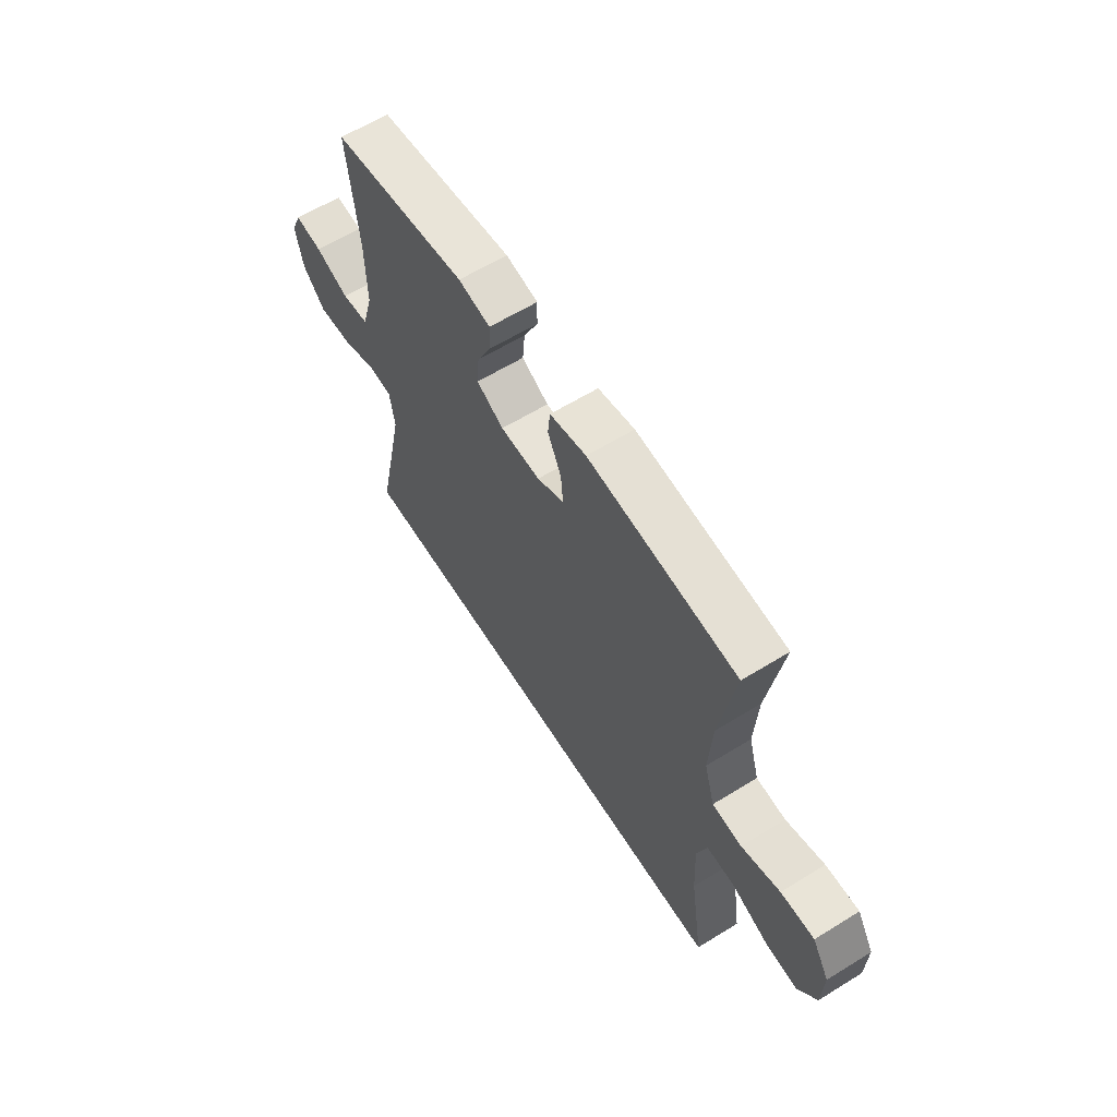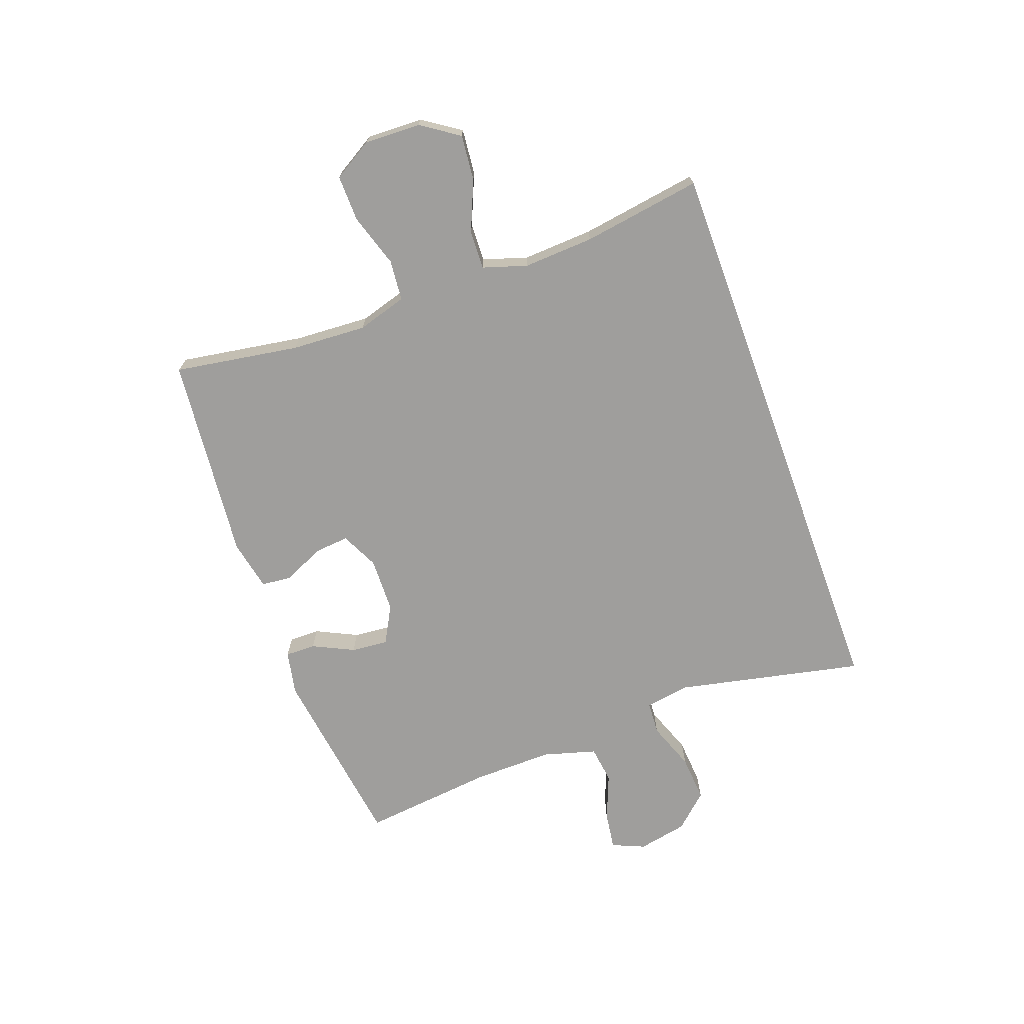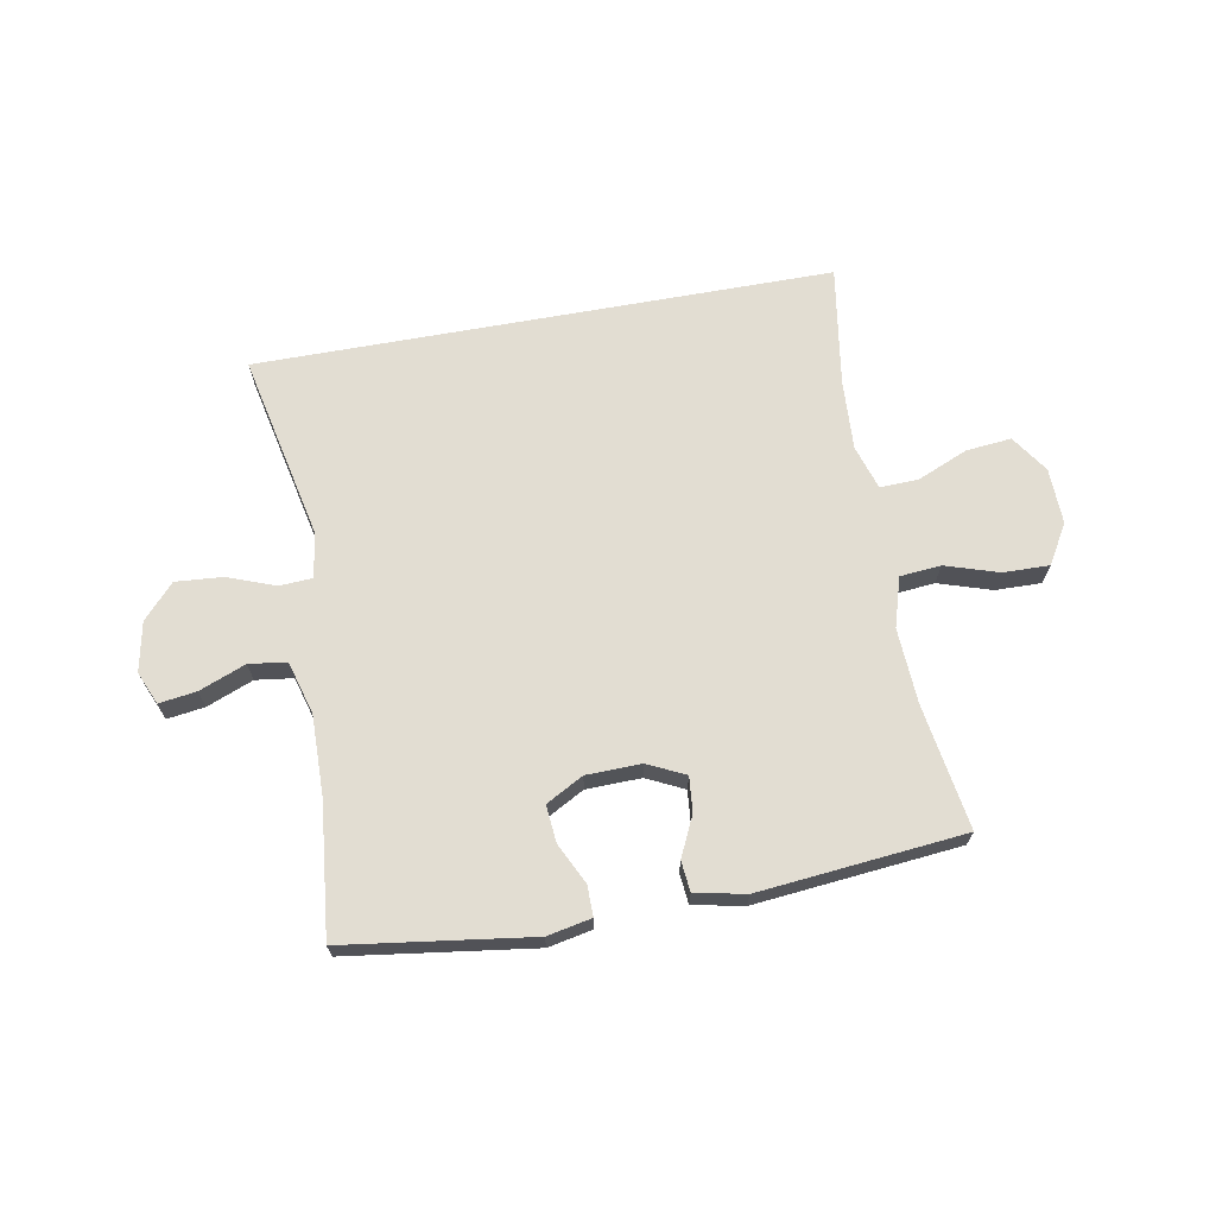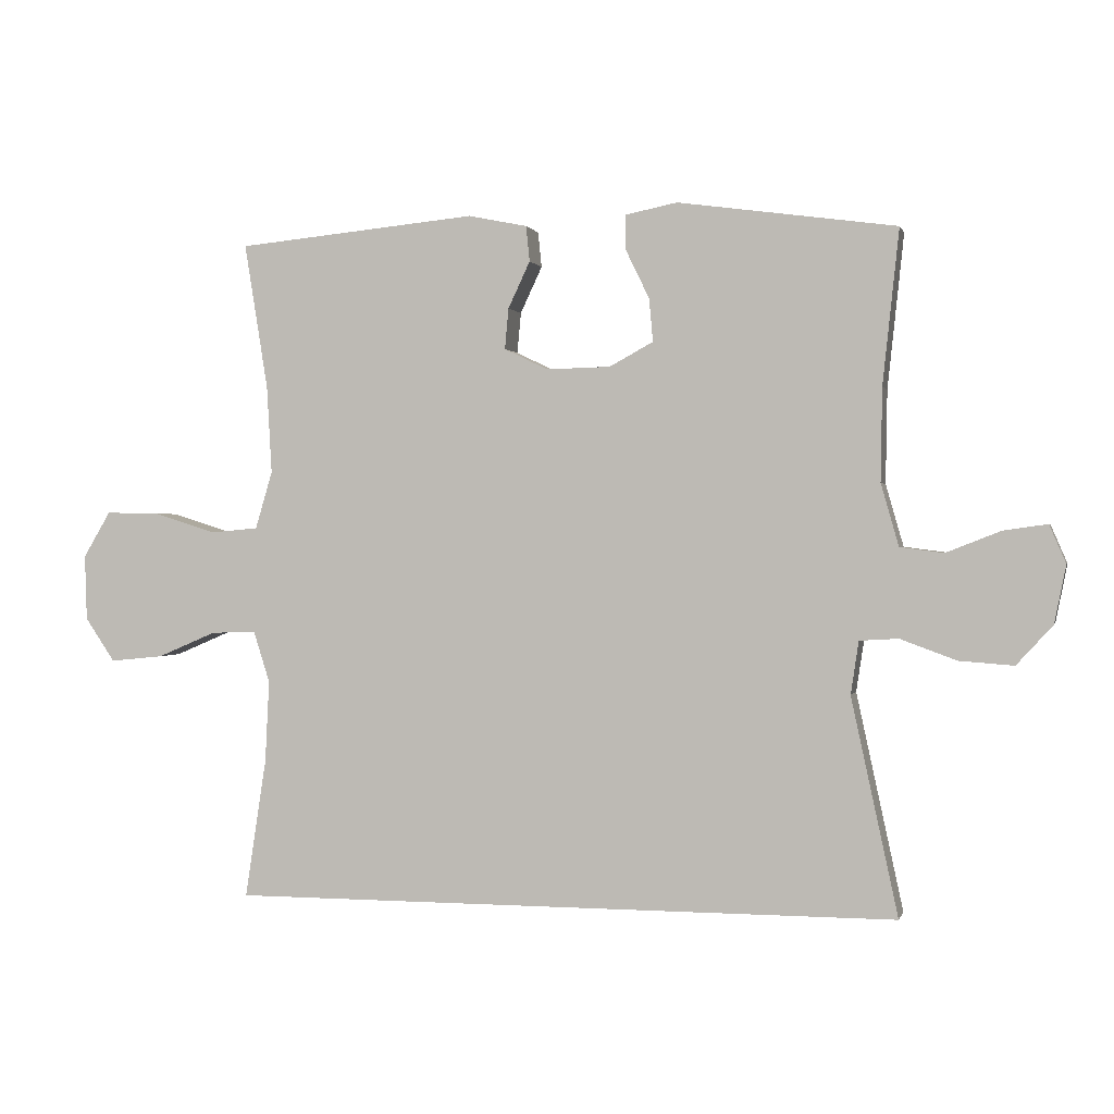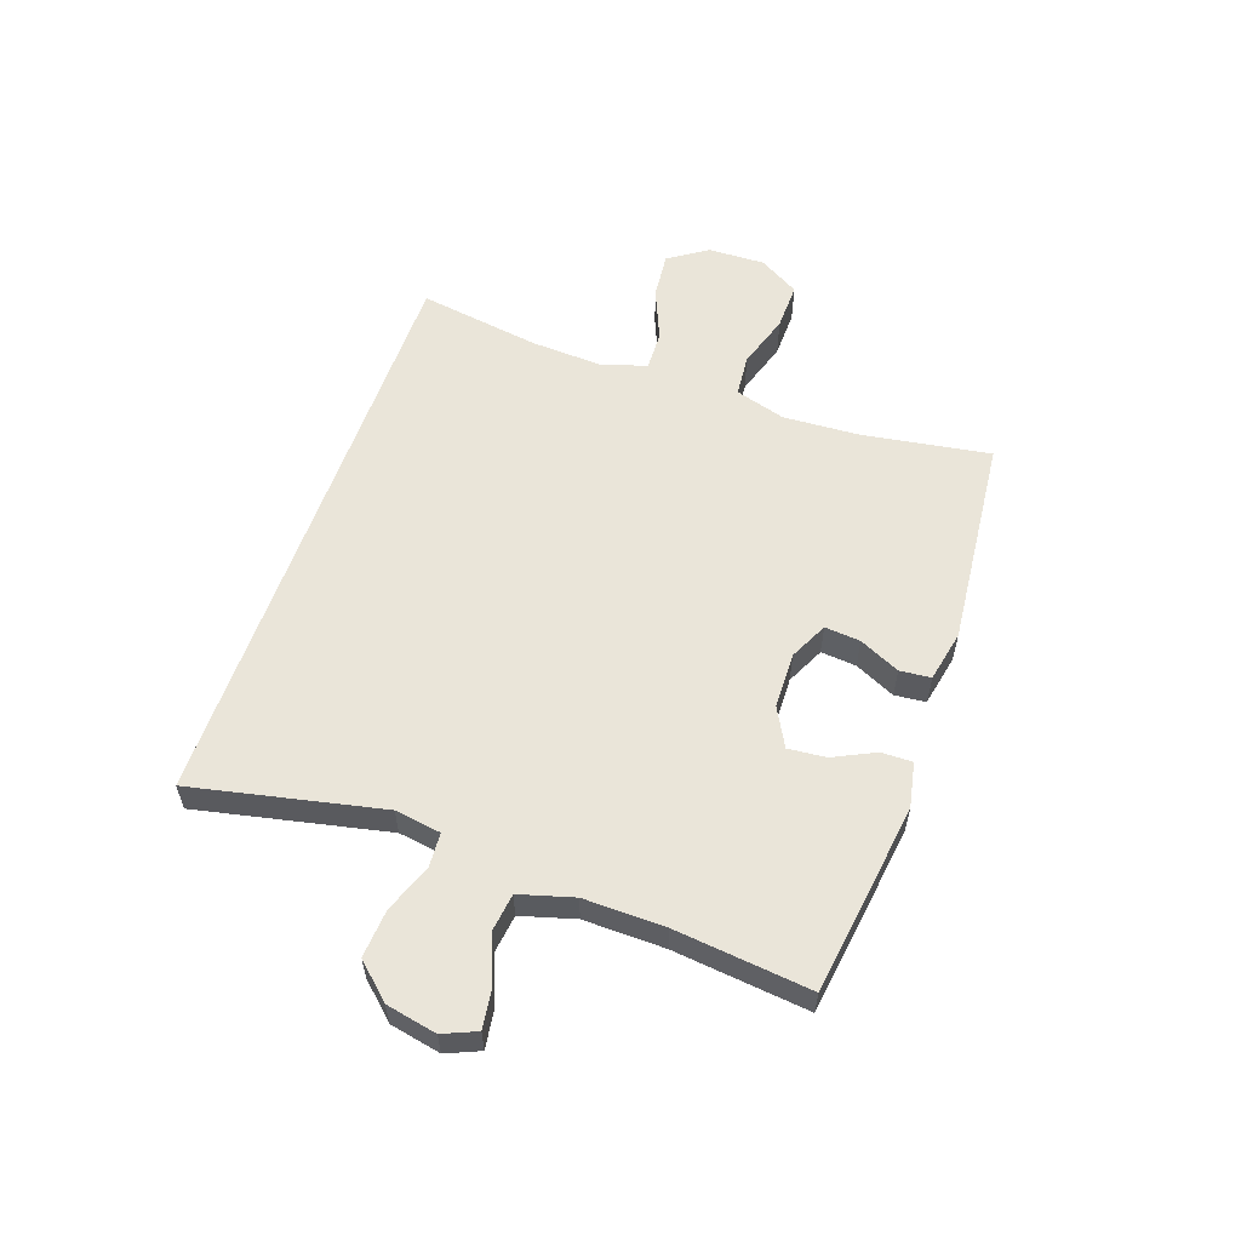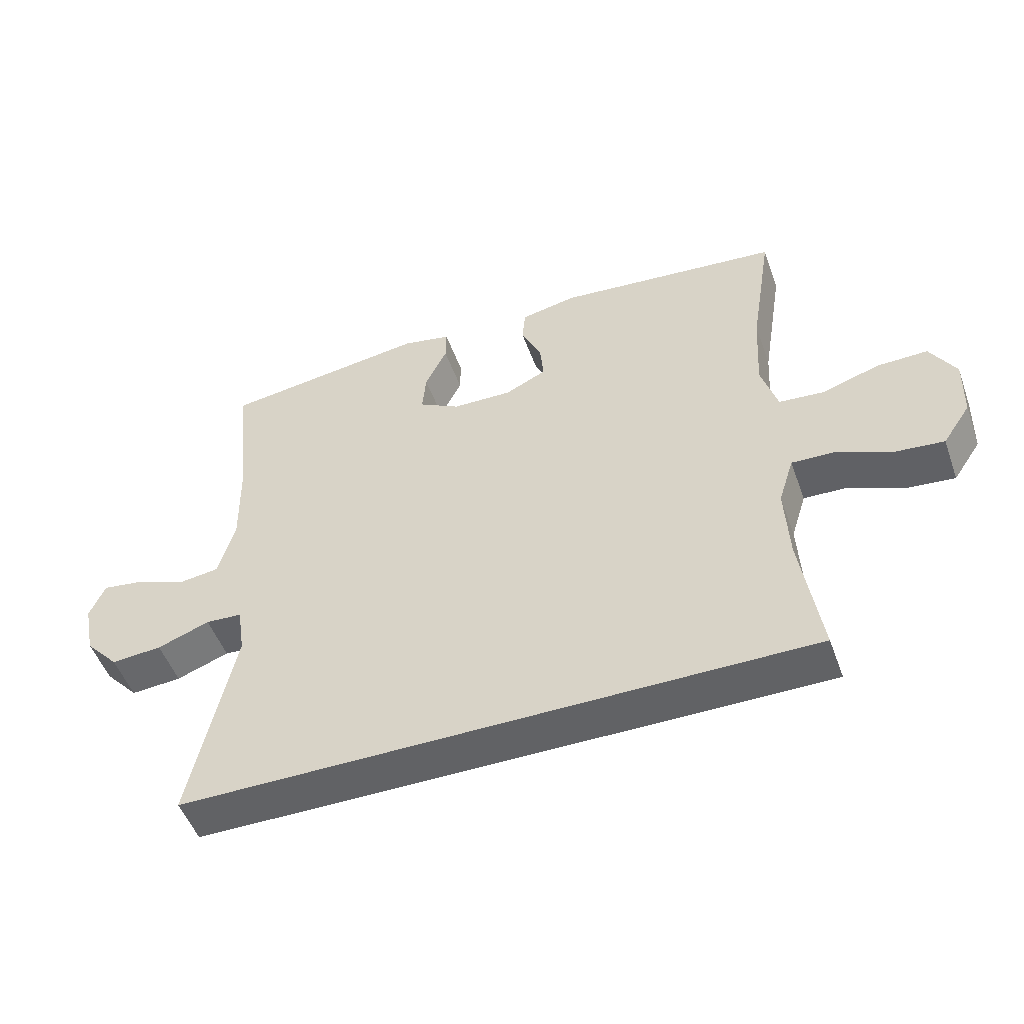
<metadata>
{"format":"obj","ext":"obj","renderer":"f3d","projection":"perspective","resolution":1024,"background":"white","views":[{"elev":61.6,"azim":57.9,"up":"+Z"},{"elev":-70.9,"azim":110.1,"up":"+Y"},{"elev":68.2,"azim":-10.2,"up":"+Y"},{"elev":0.5,"azim":-166.5,"up":"+Z"},{"elev":57.9,"azim":-70.7,"up":"+Y"},{"elev":-50.6,"azim":19.6,"up":"+Z"}]}
</metadata>
<code>
o path4730
v 0.1321 0.0375 0.5356
v 0.04409 0.0375 0.5175
v 0.03872 0.0375 0.4646
v 0.07129 0.0375 0.395
v 0.0769 0.0375 0.3341
v 0.0117 0.0375 0.3028
v -0.08412 0.0375 0.3051
v -0.1493 0.0375 0.3408
v -0.1434 0.0375 0.4052
v -0.1087 0.0375 0.4768
v -0.108 0.0375 0.5296
v -0.1852 0.0375 0.5453
v -0.5114 0.0375 0.5004
v -0.4869 0.0375 0.2694
v -0.4846 0.0375 0.1304
v -0.5112 0.0375 0.03787
v -0.5765 0.0375 0.0293
v -0.6576 0.0375 0.06139
v -0.723 0.0375 0.07068
v -0.7475 0.0375 0.01374
v -0.7302 0.0375 -0.0726
v -0.6764 0.0375 -0.1315
v -0.5952 0.0375 -0.1255
v -0.5114 0.0375 -0.09456
v -0.4535 0.0375 -0.0981
v -0.4416 0.0375 -0.177
v -0.5114 0.0375 -0.5013
v 0.4905 0.0375 -0.5013
v 0.4588 0.0375 -0.2938
v 0.4525 0.0375 -0.1709
v 0.477 0.0375 -0.09373
v 0.5441 0.0375 -0.09628
v 0.6322 0.0375 -0.1337
v 0.7112 0.0375 -0.1415
v 0.7556 0.0375 -0.07613
v 0.7586 0.0375 0.02168
v 0.7179 0.0375 0.09019
v 0.6374 0.0375 0.0885
v 0.5448 0.0375 0.05921
v 0.4735 0.0375 0.06575
v 0.448 0.0375 0.1519
v 0.4554 0.0375 0.2826
v 0.4905 0.0375 0.5004
v 0.1321 -0.0375 0.5356
v 0.04409 -0.0375 0.5175
v 0.03872 -0.0375 0.4646
v 0.07129 -0.0375 0.395
v 0.0769 -0.0375 0.3341
v 0.0117 -0.0375 0.3028
v -0.08412 -0.0375 0.3051
v -0.1493 -0.0375 0.3408
v -0.1434 -0.0375 0.4052
v -0.1087 -0.0375 0.4768
v -0.108 -0.0375 0.5296
v -0.1852 -0.0375 0.5453
v -0.5114 -0.0375 0.5004
v -0.4869 -0.0375 0.2694
v -0.4846 -0.0375 0.1304
v -0.5112 -0.0375 0.03787
v -0.5765 -0.0375 0.0293
v -0.6576 -0.0375 0.06139
v -0.723 -0.0375 0.07068
v -0.7475 -0.0375 0.01374
v -0.7302 -0.0375 -0.0726
v -0.6764 -0.0375 -0.1315
v -0.5952 -0.0375 -0.1255
v -0.5114 -0.0375 -0.09456
v -0.4535 -0.0375 -0.0981
v -0.4416 -0.0375 -0.177
v -0.5114 -0.0375 -0.5013
v 0.4905 -0.0375 -0.5013
v 0.4588 -0.0375 -0.2938
v 0.4525 -0.0375 -0.1709
v 0.477 -0.0375 -0.09373
v 0.5441 -0.0375 -0.09628
v 0.6322 -0.0375 -0.1337
v 0.7112 -0.0375 -0.1415
v 0.7556 -0.0375 -0.07613
v 0.7586 -0.0375 0.02168
v 0.7179 -0.0375 0.09019
v 0.6374 -0.0375 0.0885
v 0.5448 -0.0375 0.05921
v 0.4735 -0.0375 0.06575
v 0.448 -0.0375 0.1519
v 0.4554 -0.0375 0.2826
v 0.4905 -0.0375 0.5004
v -0.5114 0.0375 -0.5013
v -0.5114 0.0375 -0.5013
v 0.4905 0.0375 -0.5013
v 0.4905 0.0375 -0.5013
v 0.4588 0.0375 -0.2938
v -0.4416 0.0375 -0.177
v 0.4525 0.0375 -0.1709
v -0.4535 0.0375 -0.0981
v -0.4535 0.0375 -0.0981
v 0.477 0.0375 -0.09373
v 0.477 0.0375 -0.09373
v 0.6322 0.0375 -0.1337
v 0.7112 0.0375 -0.1415
v 0.7112 0.0375 -0.1415
v 0.7556 0.0375 -0.07613
v 0.5441 0.0375 -0.09628
v -0.7302 0.0375 -0.0726
v -0.6764 0.0375 -0.1315
v -0.5952 0.0375 -0.1255
v -0.5114 0.0375 -0.09456
v 0.7586 0.0375 0.02168
v -0.7475 0.0375 0.01374
v -0.723 0.0375 0.07068
v -0.723 0.0375 0.07068
v 0.7179 0.0375 0.09019
v 0.7179 0.0375 0.09019
v -0.6576 0.0375 0.06139
v -0.5765 0.0375 0.0293
v -0.5112 0.0375 0.03787
v -0.5112 0.0375 0.03787
v -0.4846 0.0375 0.1304
v 0.5448 0.0375 0.05921
v 0.4735 0.0375 0.06575
v 0.4735 0.0375 0.06575
v 0.6374 0.0375 0.0885
v 0.448 0.0375 0.1519
v -0.4869 0.0375 0.2694
v 0.4554 0.0375 0.2826
v 0.0117 0.0375 0.3028
v -0.08412 0.0375 0.3051
v 0.0769 0.0375 0.3341
v 0.0769 0.0375 0.3341
v -0.1493 0.0375 0.3408
v -0.1493 0.0375 0.3408
v 0.07129 0.0375 0.395
v -0.1434 0.0375 0.4052
v 0.03872 0.0375 0.4646
v -0.5114 0.0375 0.5004
v -0.5114 0.0375 0.5004
v -0.1087 0.0375 0.4768
v 0.04409 0.0375 0.5175
v 0.04409 0.0375 0.5175
v 0.4905 0.0375 0.5004
v 0.4905 0.0375 0.5004
v -0.108 0.0375 0.5296
v -0.108 0.0375 0.5296
v 0.1321 0.0375 0.5356
v -0.1852 0.0375 0.5453
v -0.5114 -0.0375 -0.5013
v -0.5114 -0.0375 -0.5013
v 0.4905 -0.0375 -0.5013
v 0.4905 -0.0375 -0.5013
v 0.4588 -0.0375 -0.2938
v -0.4416 -0.0375 -0.177
v 0.4525 -0.0375 -0.1709
v -0.4535 -0.0375 -0.0981
v -0.4535 -0.0375 -0.0981
v 0.477 -0.0375 -0.09373
v 0.477 -0.0375 -0.09373
v 0.6322 -0.0375 -0.1337
v 0.7112 -0.0375 -0.1415
v 0.7112 -0.0375 -0.1415
v 0.7556 -0.0375 -0.07613
v 0.5441 -0.0375 -0.09628
v -0.7302 -0.0375 -0.0726
v -0.6764 -0.0375 -0.1315
v -0.5952 -0.0375 -0.1255
v -0.5114 -0.0375 -0.09456
v 0.7586 -0.0375 0.02168
v -0.7475 -0.0375 0.01374
v -0.723 -0.0375 0.07068
v -0.723 -0.0375 0.07068
v 0.7179 -0.0375 0.09019
v 0.7179 -0.0375 0.09019
v -0.6576 -0.0375 0.06139
v -0.5765 -0.0375 0.0293
v -0.5112 -0.0375 0.03787
v -0.5112 -0.0375 0.03787
v -0.4846 -0.0375 0.1304
v 0.5448 -0.0375 0.05921
v 0.4735 -0.0375 0.06575
v 0.4735 -0.0375 0.06575
v 0.6374 -0.0375 0.0885
v 0.448 -0.0375 0.1519
v -0.4869 -0.0375 0.2694
v 0.4554 -0.0375 0.2826
v 0.0117 -0.0375 0.3028
v -0.08412 -0.0375 0.3051
v 0.0769 -0.0375 0.3341
v 0.0769 -0.0375 0.3341
v -0.1493 -0.0375 0.3408
v -0.1493 -0.0375 0.3408
v 0.07129 -0.0375 0.395
v -0.1434 -0.0375 0.4052
v 0.03872 -0.0375 0.4646
v -0.5114 -0.0375 0.5004
v -0.5114 -0.0375 0.5004
v -0.1087 -0.0375 0.4768
v 0.04409 -0.0375 0.5175
v 0.04409 -0.0375 0.5175
v 0.4905 -0.0375 0.5004
v 0.4905 -0.0375 0.5004
v -0.108 -0.0375 0.5296
v -0.108 -0.0375 0.5296
v 0.1321 -0.0375 0.5356
v -0.1852 -0.0375 0.5453
f 149 145 147
f 151 150 149
f 183 150 151
f 179 165 169
f 184 152 150
f 177 154 176
f 194 202 190
f 179 156 165
f 181 190 192
f 184 150 183
f 172 161 163
f 149 150 145
f 166 171 167
f 176 154 160
f 172 171 161
f 189 201 191
f 159 156 157
f 160 156 179
f 190 181 187
f 195 191 201
f 152 173 164
f 164 172 163
f 180 183 177
f 183 154 177
f 185 183 180
f 176 160 179
f 183 151 154
f 161 171 166
f 187 175 184
f 165 156 159
f 199 202 194
f 184 175 152
f 187 181 175
f 182 185 180
f 173 152 175
f 201 182 197
f 192 190 202
f 163 161 162
f 201 189 182
f 189 185 182
f 173 172 164
f 88 90 148 146
f 28 29 72 71
f 26 27 70 69
f 29 30 73 72
f 95 26 69 153
f 30 97 155 73
f 33 100 158 76
f 34 35 78 77
f 32 33 76 75
f 21 22 65 64
f 22 23 66 65
f 23 24 67 66
f 24 25 68 67
f 31 32 75 74
f 35 36 79 78
f 20 21 64 63
f 110 20 63 168
f 36 112 170 79
f 18 19 62 61
f 17 18 61 60
f 116 17 60 174
f 15 16 59 58
f 39 120 178 82
f 38 39 82 81
f 37 38 81 80
f 40 41 84 83
f 14 15 58 57
f 41 42 85 84
f 6 7 50 49
f 128 6 49 186
f 7 130 188 50
f 4 5 48 47
f 8 9 52 51
f 3 4 47 46
f 135 14 57 193
f 9 10 53 52
f 138 3 46 196
f 42 140 198 85
f 10 142 200 53
f 1 2 45 44
f 43 1 44 86
f 12 13 56 55
f 11 12 55 54
f 91 89 87
f 93 91 92
f 125 93 92
f 121 111 107
f 126 92 94
f 119 118 96
f 136 132 144
f 121 107 98
f 123 134 132
f 126 125 92
f 114 105 103
f 91 87 92
f 108 109 113
f 118 102 96
f 114 103 113
f 131 133 143
f 101 99 98
f 102 121 98
f 132 129 123
f 137 143 133
f 94 106 115
f 106 105 114
f 122 119 125
f 125 119 96
f 127 122 125
f 118 121 102
f 125 96 93
f 103 108 113
f 129 126 117
f 107 101 98
f 141 136 144
f 126 94 117
f 129 117 123
f 124 122 127
f 115 117 94
f 143 139 124
f 134 144 132
f 105 104 103
f 143 124 131
f 131 124 127
f 115 106 114

</code>
